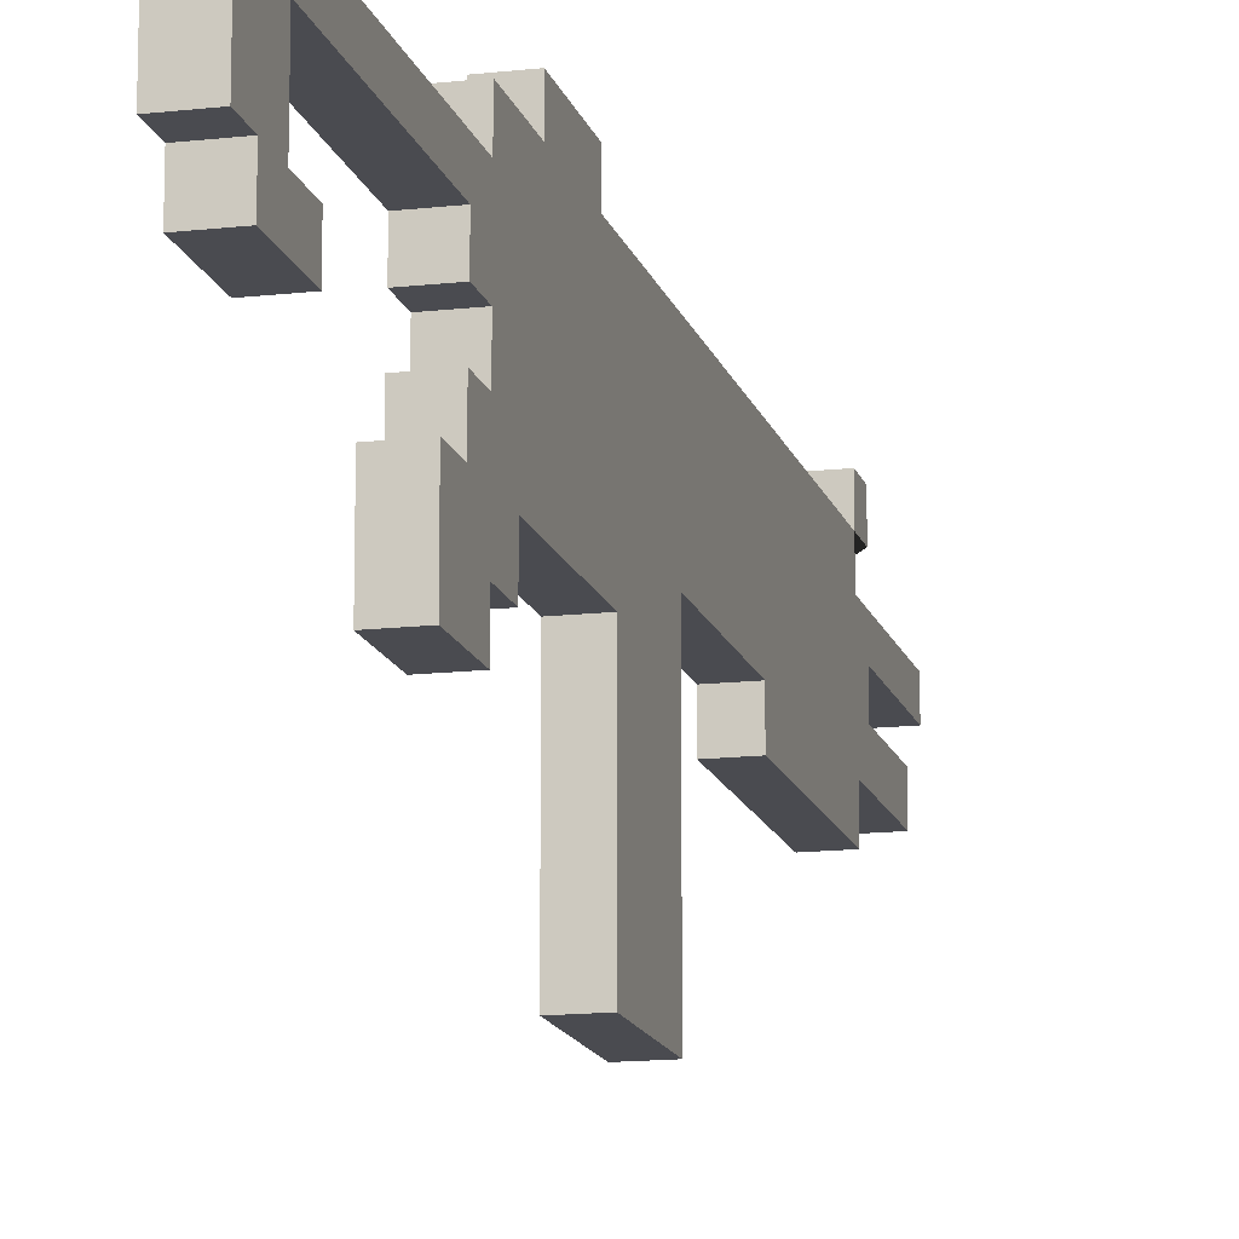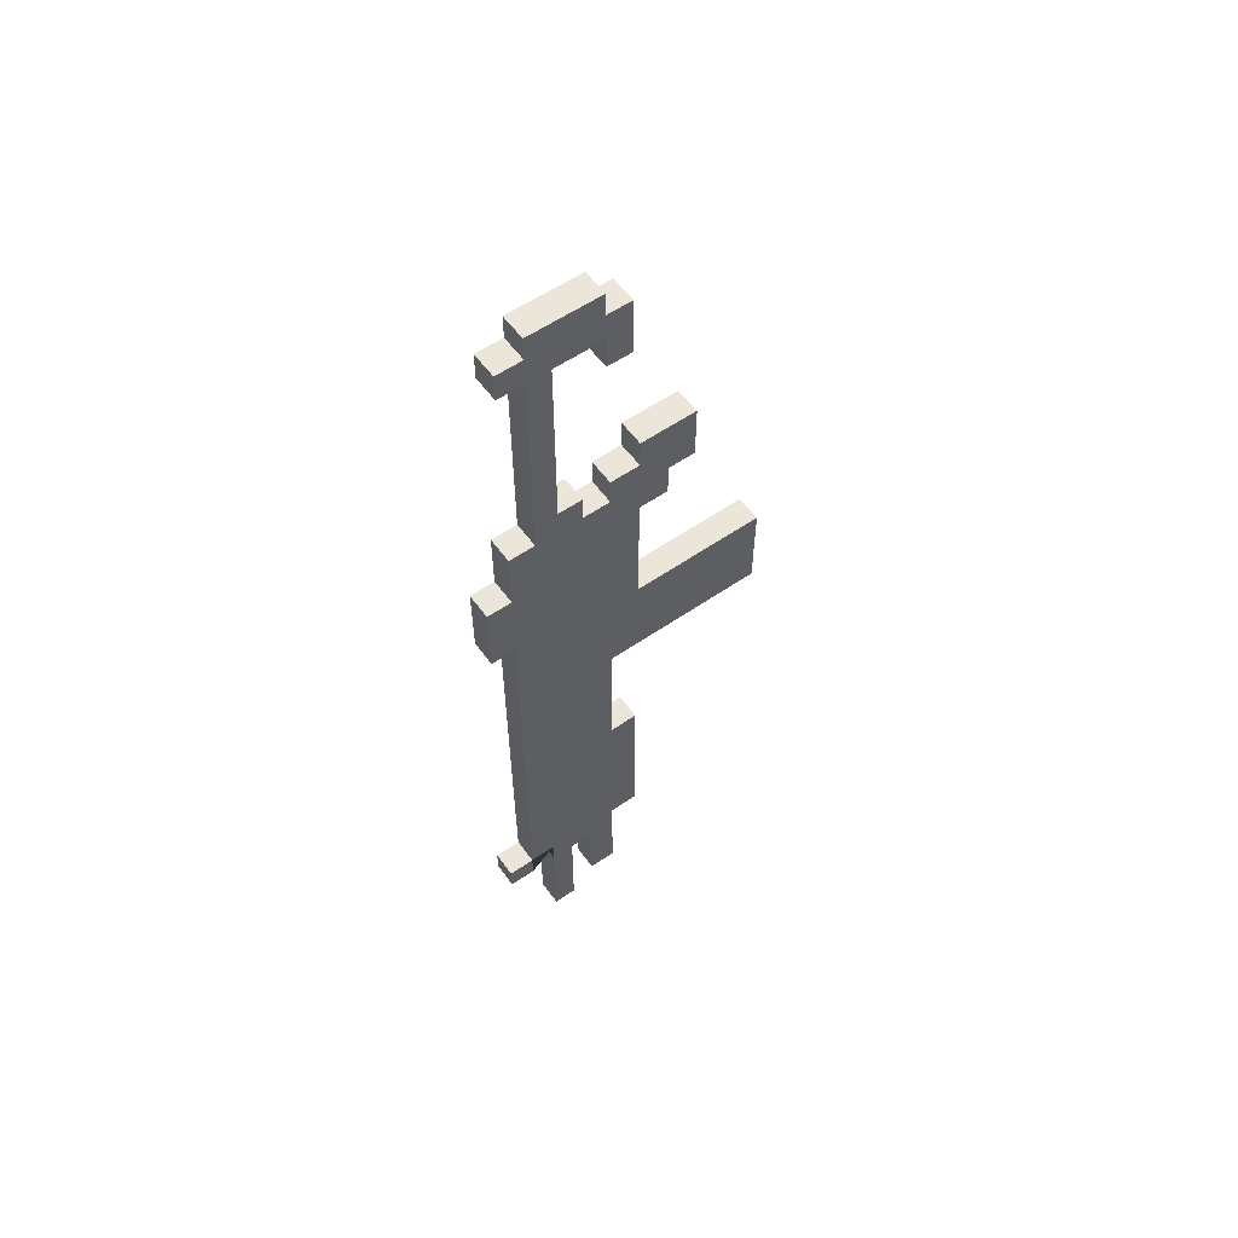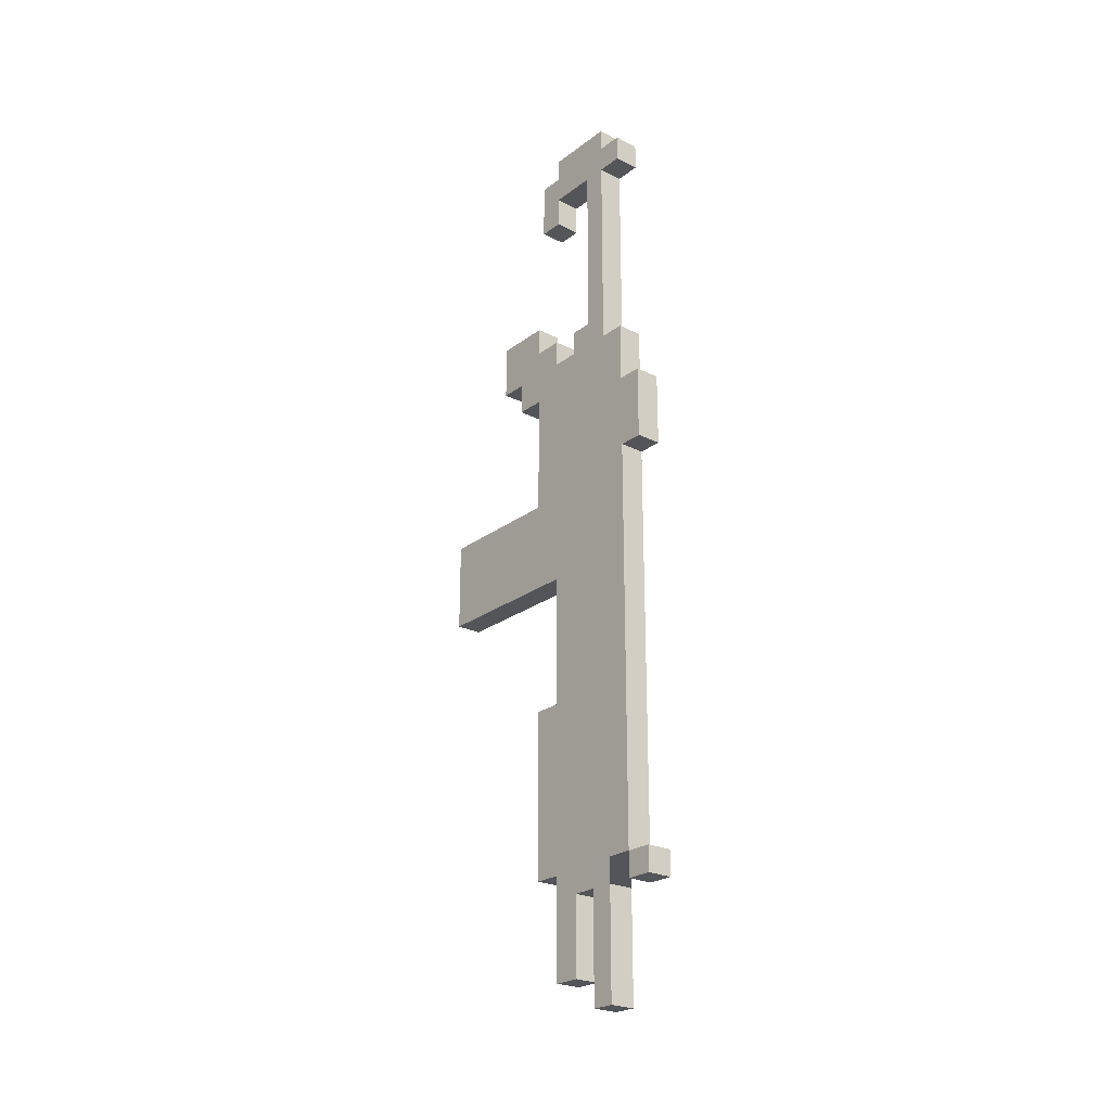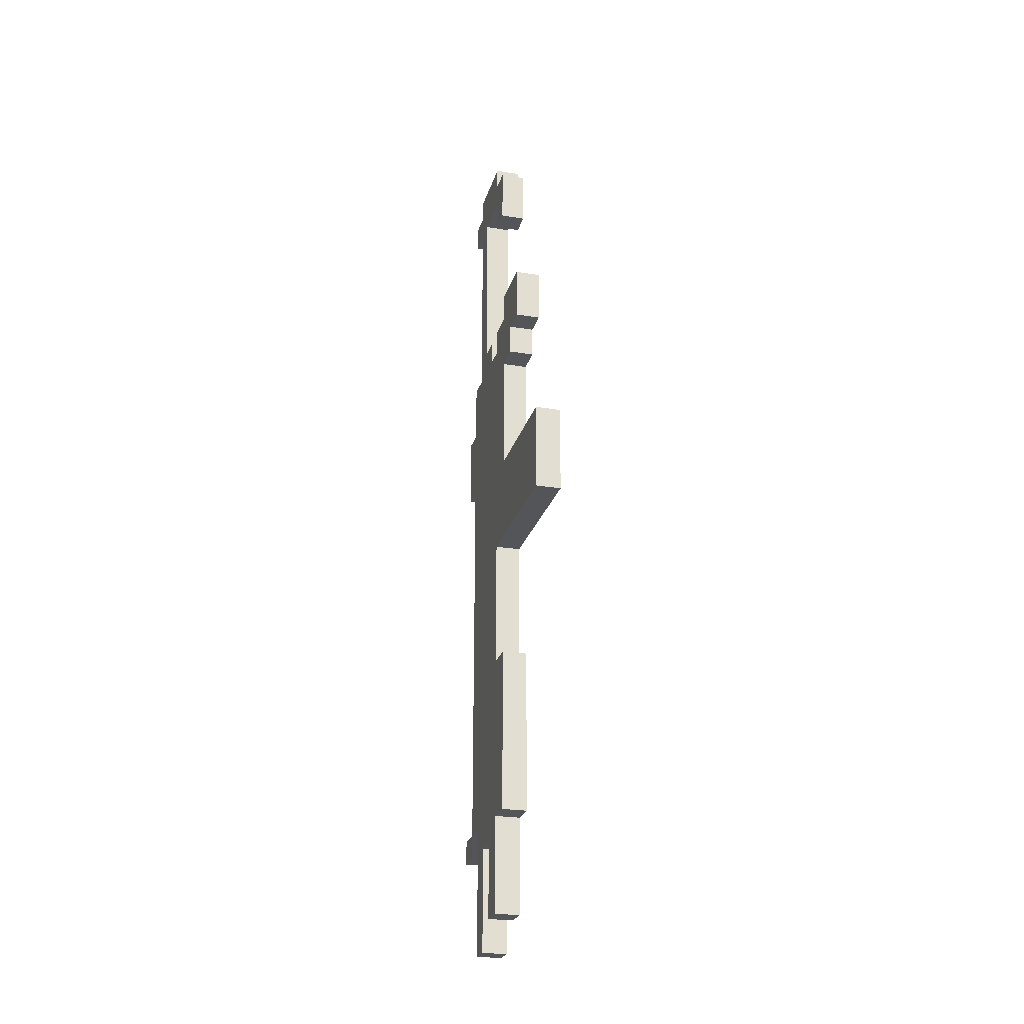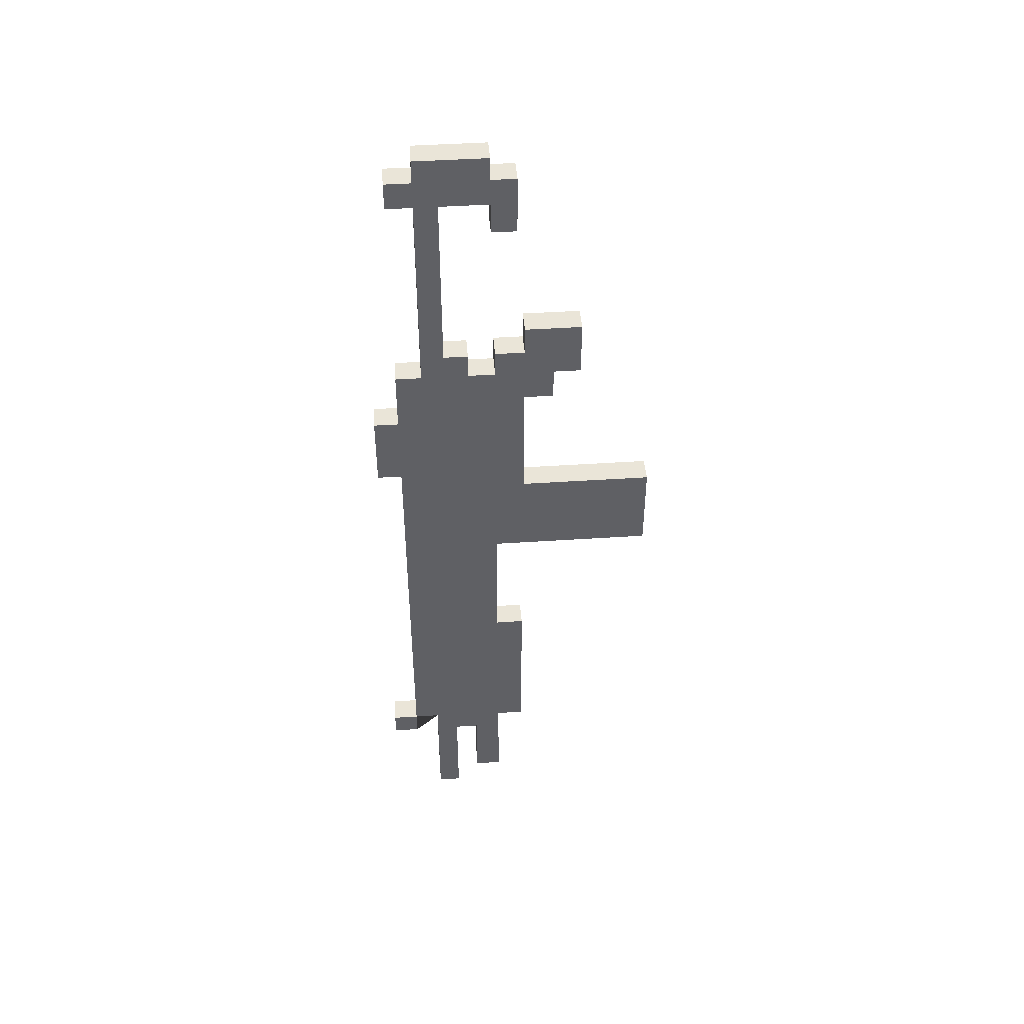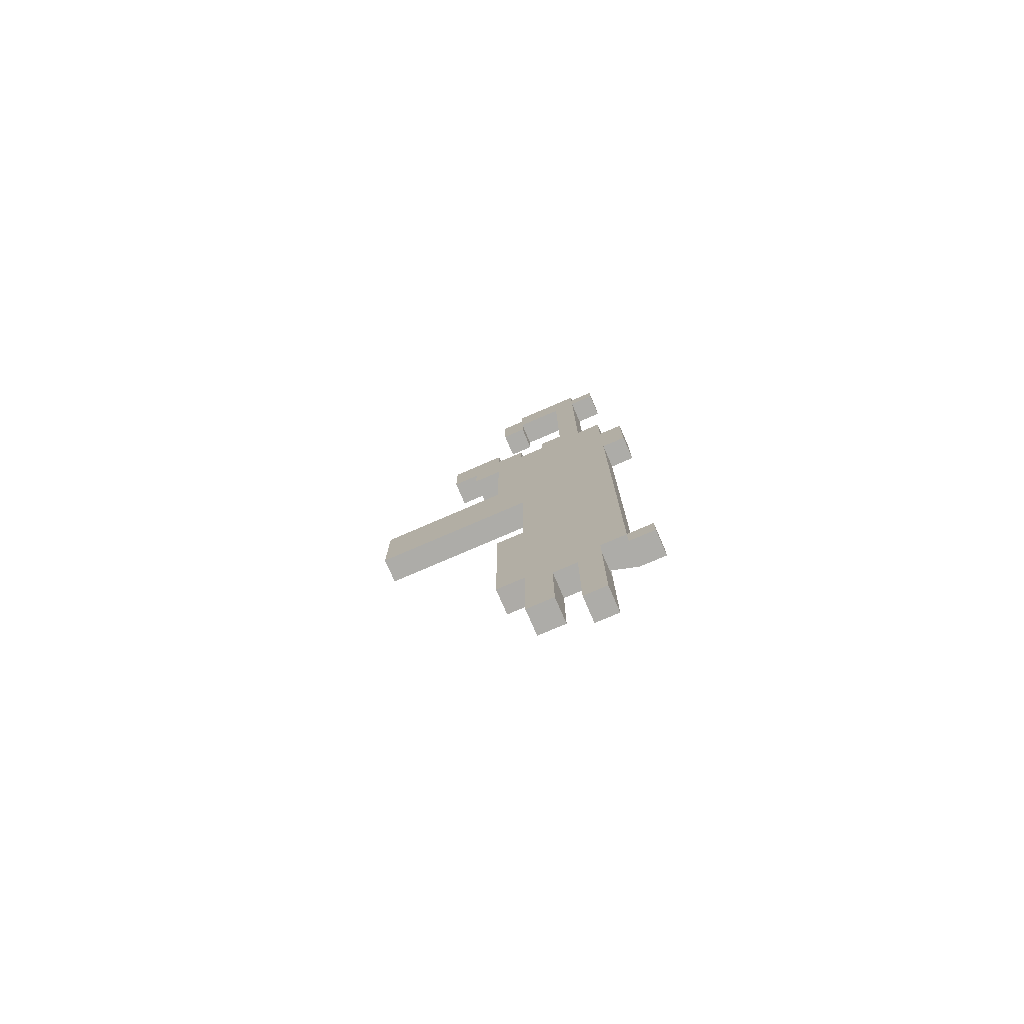
<metadata>
{"format":"obj","ext":"obj","renderer":"f3d","projection":"perspective","resolution":1024,"background":"white","views":[{"elev":-14.4,"azim":14.1,"up":"+Y"},{"elev":57.3,"azim":-125.7,"up":"+Z"},{"elev":-24.3,"azim":140.6,"up":"+Z"},{"elev":-24.5,"azim":-14.9,"up":"+Z"},{"elev":45.0,"azim":-94.4,"up":"+Z"},{"elev":-76.6,"azim":113.4,"up":"+Z"}]}
</metadata>
<code>
g Gun
v -0.04032 0.2697 -0.359
v -0.04032 0.3512 -0.359
v 0.04032 0.3512 -0.359
v 0.04032 0.2697 -0.359
v 0.04032 0.2697 -1.089
v 0.04032 0.3512 -1.089
v -0.04032 0.3512 -1.089
v -0.04032 0.2697 -1.089
v -0.04032 0.2697 0.6179
v -0.04032 0.3512 0.6179
v 0.04032 0.3512 0.6179
v 0.04032 0.2697 0.6179
v -0.04032 0.197 -0.8449
v -0.04032 0.197 -0.359
v 0.04032 0.197 -0.359
v 0.04032 0.197 -0.8449
v -0.04032 0.197 0.6179
v 0.04032 0.197 0.6179
v -0.04032 0.2697 0.6971
v 0.04032 0.2697 0.6971
v 0.04032 0.197 0.6971
v -0.04032 0.197 0.6971
v -0.04032 0.2697 0.8592
v 0.04032 0.2697 0.8592
v 0.04032 0.197 0.8592
v -0.04032 0.197 0.8592
v -0.04032 0.2697 1.264
v 0.04032 0.2697 1.264
v 0.04032 0.197 1.264
v -0.04032 0.197 1.264
v -0.04032 0.2697 1.348
v 0.04032 0.2697 1.348
v 0.04032 0.197 1.348
v -0.04032 0.197 1.348
v -0.04032 0.3521 1.264
v 0.04032 0.3521 1.264
v 0.04032 0.3521 1.348
v -0.04032 0.3521 1.348
v 0.04032 0.04417 1.264
v -0.04032 0.04417 1.264
v -0.04032 0.04417 1.348
v 0.04032 0.04417 1.348
v -0.04032 0.2697 1.421
v 0.04032 0.2697 1.421
v 0.04032 0.197 1.421
v -0.04032 0.197 1.421
v 0.04032 0.04417 1.421
v -0.04032 0.04417 1.421
v 0.04032 -0.03424 1.264
v -0.04032 -0.03424 1.264
v -0.04032 -0.03424 1.348
v 0.04032 -0.03424 1.348
v 0.04032 0.04417 1.165
v -0.04032 0.04417 1.165
v -0.04032 -0.03424 1.165
v 0.04032 -0.03424 1.165
v -0.0351 0.1194 -0.5987
v -0.0351 0.1194 -0.2552
v 0.0351 0.1194 -0.2552
v 0.0351 0.1194 -0.5987
v -0.0351 0.1194 0.4352
v 0.0351 0.1194 0.4352
v -0.0351 0.1194 0.4912
v 0.0351 0.1194 0.4912
v -0.04032 0.197 -1.168
v 0.04032 0.197 -1.168
v -0.04032 0.2697 -1.168
v 0.04032 0.2697 -1.168
v -0.04032 0.2697 -1.505
v -0.04032 0.197 -1.505
v 0.04032 0.197 -1.505
v 0.04032 0.2697 -1.505
v -0.04032 0.1207 -1.168
v -0.04032 0.1207 -0.8449
v 0.04032 0.1207 -0.8449
v 0.04032 0.1207 -1.168
v 0.04032 0.1207 -0.359
v -0.04032 0.1207 -0.359
v -0.04032 0.1207 0.6179
v 0.04032 0.1207 0.6179
v -0.04032 0.1207 0.6971
v 0.04032 0.1207 0.6971
v -0.04032 0.03517 -1.168
v -0.04032 0.03517 -0.8449
v 0.04032 0.03517 -0.8449
v 0.04032 0.03517 -1.168
v 0.04032 0.03517 -0.359
v -0.04032 0.03517 -0.359
v -0.04032 0.03517 0.6179
v 0.04032 0.03517 0.6179
v 0.04032 0.1207 -1.412
v -0.04032 0.1207 -1.412
v -0.04032 0.03517 -1.412
v 0.04032 0.03517 -1.412
v 0.04032 0.2697 -1.168
v 0.04032 0.3512 -1.168
v -0.04032 0.3512 -1.168
v -0.04032 0.2697 -1.168
v 0.04032 0.4334 -1.089
v -0.04032 0.4334 -1.089
v -0.04032 0.4334 -1.168
v 0.04032 0.4334 -1.168
v -0.04032 -0.05362 -1.098
v -0.04032 -0.05362 -0.5679
v 0.04032 -0.05362 -0.5679
v 0.04032 -0.05362 -1.098
v -0.04032 0.03517 -1.099
v 0.04032 0.03517 -1.099
v -0.04032 0.03517 -0.5685
v 0.04032 0.03517 -0.5685
v -0.04032 0.03517 0.1295
v -0.04032 0.1207 0.1295
v -0.04032 0.197 0.1295
v -0.04032 0.2697 0.1295
v -0.04032 0.3512 0.1295
v 0.04032 0.3512 0.1295
v 0.04032 0.2697 0.1295
v 0.04032 0.197 0.1295
v 0.04032 0.1207 0.1295
v 0.04032 0.03517 0.1295
v -0.04032 0.1207 -0.1538
v -0.04032 0.03517 -0.1538
v -0.04032 0.197 -0.1538
v -0.04032 0.2697 -0.1538
v -0.04032 0.3512 -0.1538
v 0.04032 0.3512 -0.1538
v 0.04032 0.2697 -0.1538
v 0.04032 0.197 -0.1538
v 0.04032 0.1207 -0.1538
v 0.04032 0.03517 -0.1538
v -0.04032 0.3512 0.1939
v 0.04032 0.3512 0.1939
v 0.04032 0.2697 0.1939
v 0.04032 0.197 0.1939
v 0.04032 0.1207 0.1939
v 0.04032 0.03517 0.1939
v -0.04032 0.03517 0.1939
v -0.04032 0.1207 0.1939
v -0.04032 0.197 0.1939
v -0.04032 0.2697 0.1939
v -0.04032 0.2697 0.4274
v -0.04032 0.3512 0.4274
v -0.04032 0.197 0.4274
v -0.04032 0.1207 0.4274
v -0.04032 0.03517 0.4274
v 0.04032 0.03517 0.4274
v 0.04032 0.1207 0.4274
v 0.04032 0.197 0.4274
v 0.04032 0.2697 0.4274
v 0.04032 0.3512 0.4274
v 0.04032 -0.05831 0.1939
v 0.04032 -0.05831 0.1295
v -0.04032 -0.05831 0.1295
v -0.04032 -0.05831 0.1939
v -0.04032 -0.05831 -0.1538
v 0.04032 -0.05831 -0.1538
v -0.04032 -0.05831 0.4274
v -0.04032 -0.05831 0.6179
v 0.04032 -0.05831 0.6179
v 0.04032 -0.05831 0.4274
v -0.04032 -0.4759 -0.1538
v -0.04032 -0.4759 0.1295
v 0.04032 -0.4759 0.1295
v 0.04032 -0.4759 -0.1538
v -0.04032 0.03517 0.7018
v 0.04032 0.03517 0.7018
v 0.04032 -0.05831 0.7018
v -0.04032 -0.05831 0.7018
v -0.04032 -0.05831 0.517
v -0.04032 0.03517 0.517
v -0.04032 0.1207 0.517
v -0.04032 0.197 0.517
v -0.04032 0.2697 0.517
v -0.04032 0.3512 0.517
v 0.04032 0.3512 0.517
v 0.04032 0.2697 0.517
v 0.04032 0.197 0.517
v 0.04032 0.1207 0.517
v 0.04032 0.03517 0.517
v 0.04032 -0.05831 0.517
v -0.04032 -0.151 0.6179
v -0.04032 -0.151 0.7018
v 0.04032 -0.151 0.7018
v 0.04032 -0.151 0.6179
v -0.04032 -0.151 0.517
v 0.04032 -0.151 0.517
v 0.04032 -0.2368 0.6179
v -0.04032 -0.2368 0.6179
v -0.04032 -0.2368 0.7018
v 0.04032 -0.2368 0.7018
v -0.04032 -0.05831 0.7934
v 0.04032 -0.05831 0.7934
v 0.04032 -0.151 0.7934
v -0.04032 -0.151 0.7934
v 0.04032 -0.2368 0.7934
v -0.04032 -0.2368 0.7934
v -0.04032 0.4289 0.4274
v -0.04032 0.4289 0.1939
v 0.04032 0.4289 0.1939
v 0.04032 0.4289 0.4274
f 12 11 10 9
f 102 99 6 96
f 1 2 7 8
f 5 6 3 4
f 3 6 7 2
f 72 69 67 68
f 125 2 1 124
f 126 3 2 125
f 127 4 3 126
f 71 72 68 66
f 72 71 70 69
f 5 68 67 8
f 107 83 86 108
f 124 1 14 123
f 46 45 44 43
f 128 15 4 127
f 19 20 12 9
f 20 21 18 12
f 4 15 16 66 68 5
f 22 19 9 17
f 23 24 20 19
f 24 25 21 20
f 25 26 22 21
f 26 23 19 22
f 27 28 24 23
f 28 29 25 24
f 29 30 26 25
f 30 27 23 26
f 38 37 36 35
f 32 33 29 28
f 52 51 50 49
f 34 31 27 30
f 35 36 28 27
f 36 37 32 28
f 37 38 31 32
f 38 35 27 31
f 39 40 30 29
f 40 41 34 30
f 48 47 45 46
f 42 39 29 33
f 43 44 32 31
f 44 45 33 32
f 46 43 31 34
f 45 47 42 33
f 47 48 41 42
f 48 46 34 41
f 56 55 54 53
f 50 51 41 40
f 51 52 42 41
f 52 49 39 42
f 53 54 40 39
f 54 55 50 40
f 55 56 49 50
f 56 53 39 49
f 70 71 66 65
f 13 14 1 8 67 65
f 69 70 65 67
f 109 84 85 110
f 122 88 87 130
f 80 82 81 79
f 73 74 13 65
f 75 76 66 16
f 76 73 65 66
f 77 75 16 15
f 74 78 14 13
f 123 14 78 121
f 129 77 15 128
f 79 81 22 17
f 81 82 21 22
f 82 80 18 21
f 83 107 84 74 73
f 85 108 86 76 75
f 94 93 92 91
f 87 110 85 75 77
f 84 109 88 78 74
f 121 78 88 122
f 89 90 80 79
f 130 87 77 129
f 91 92 73 76
f 92 93 83 73
f 93 94 86 83
f 94 91 76 86
f 100 101 97 7
f 102 101 100 99
f 101 102 96 97
f 200 197 142 150
f 99 100 7 6
f 8 7 97 96 6 5 95 98
f 97 96 6 7
f 7 6 5 8
f 106 105 104 103
f 108 85 84 107
f 106 103 107 108
f 110 87 88 109
f 109 104 105 110
f 107 103 104 109 84
f 110 105 106 108 85
f 138 112 111 137
f 139 113 112 138
f 140 114 113 139
f 131 115 114 140
f 132 116 115 131
f 133 117 116 132
f 134 118 117 133
f 135 119 118 134
f 136 120 119 135
f 154 153 152 151
f 122 111 112 121
f 121 112 113 123
f 123 113 114 124
f 124 114 115 125
f 125 115 116 126
f 126 116 117 127
f 127 117 118 128
f 128 118 119 129
f 129 119 120 130
f 164 163 162 161
f 175 150 142 174
f 176 149 150 175
f 177 148 149 176
f 178 147 148 177
f 179 146 147 178
f 169 157 160 180
f 171 144 145 170
f 172 143 144 171
f 173 141 143 172
f 174 142 141 173
f 142 131 140 141
f 141 140 139 143
f 143 139 138 144
f 144 138 137 145
f 157 154 151 160
f 146 136 135 147
f 147 135 134 148
f 148 134 133 149
f 149 133 132 150
f 200 199 198 197
f 151 152 120 136
f 153 154 137 111
f 155 153 111 122
f 152 156 130 120
f 156 155 122 130
f 170 145 157 169
f 168 167 166 165
f 180 160 146 179
f 160 151 136 146
f 154 157 145 137
f 161 162 153 155
f 162 163 152 153
f 163 164 156 152
f 164 161 155 156
f 165 166 90 89
f 166 167 159 90
f 190 189 188 187
f 168 165 89 158
f 169 158 89 170
f 170 89 79 171
f 171 79 17 172
f 172 17 9 173
f 173 9 10 174
f 174 10 11 175
f 175 11 12 176
f 176 12 18 177
f 177 18 80 178
f 178 80 90 179
f 179 90 159 180
f 186 184 181 185
f 181 182 168 158
f 194 193 192 191
f 183 184 159 167
f 185 181 158 169
f 184 186 180 159
f 186 185 169 180
f 187 188 181 184
f 188 189 182 181
f 196 195 193 194
f 190 187 184 183
f 191 192 167 168
f 192 193 183 167
f 194 191 168 182
f 193 195 190 183
f 195 196 189 190
f 196 194 182 189
f 197 198 131 142
f 198 199 132 131
f 199 200 150 132

</code>
